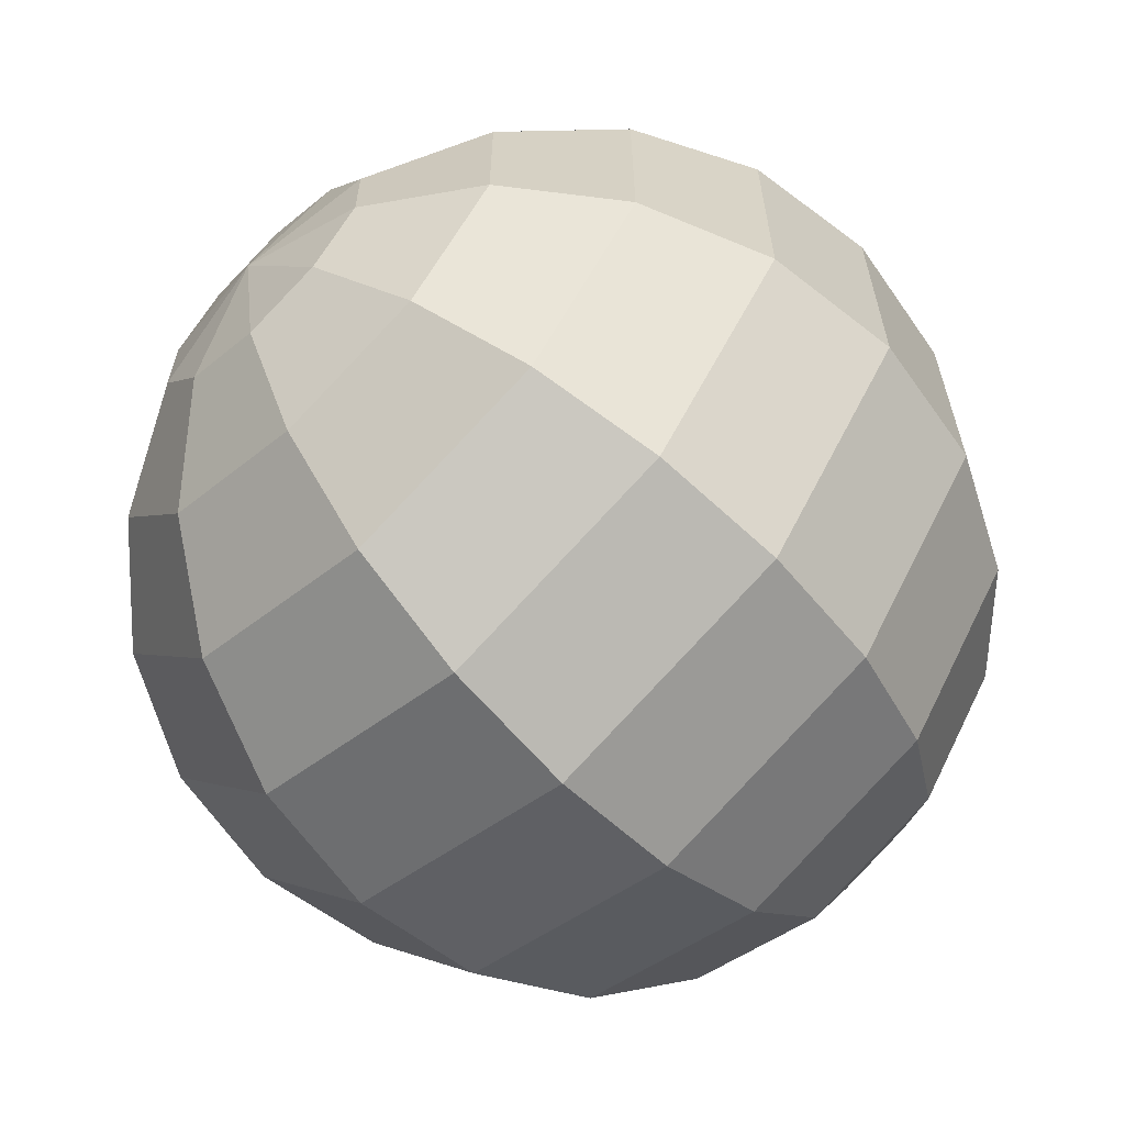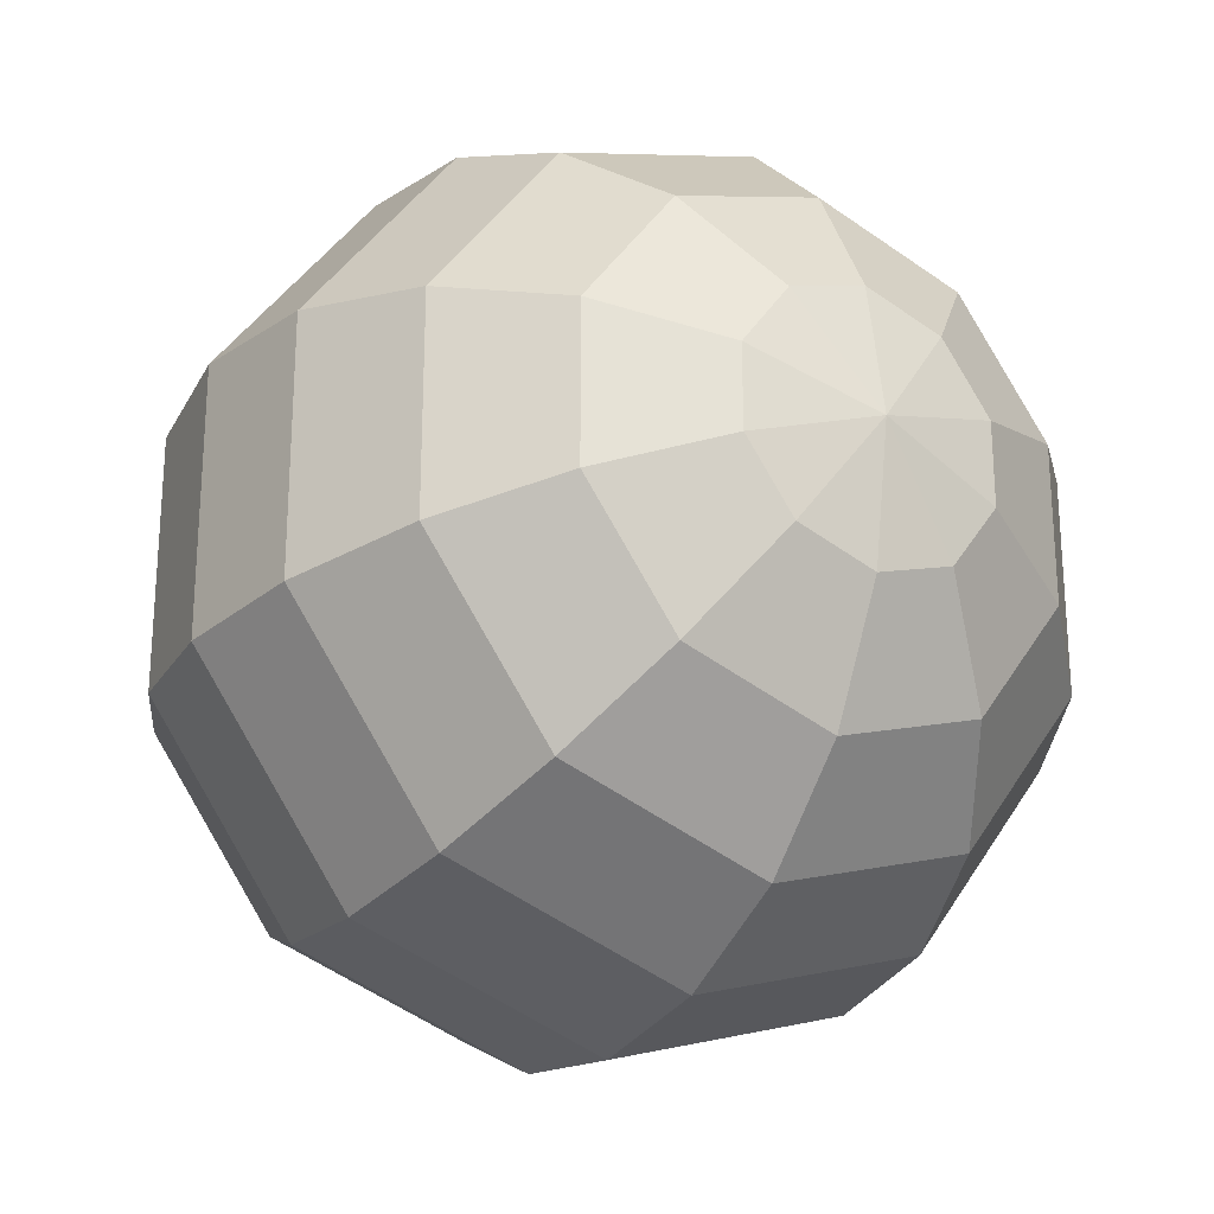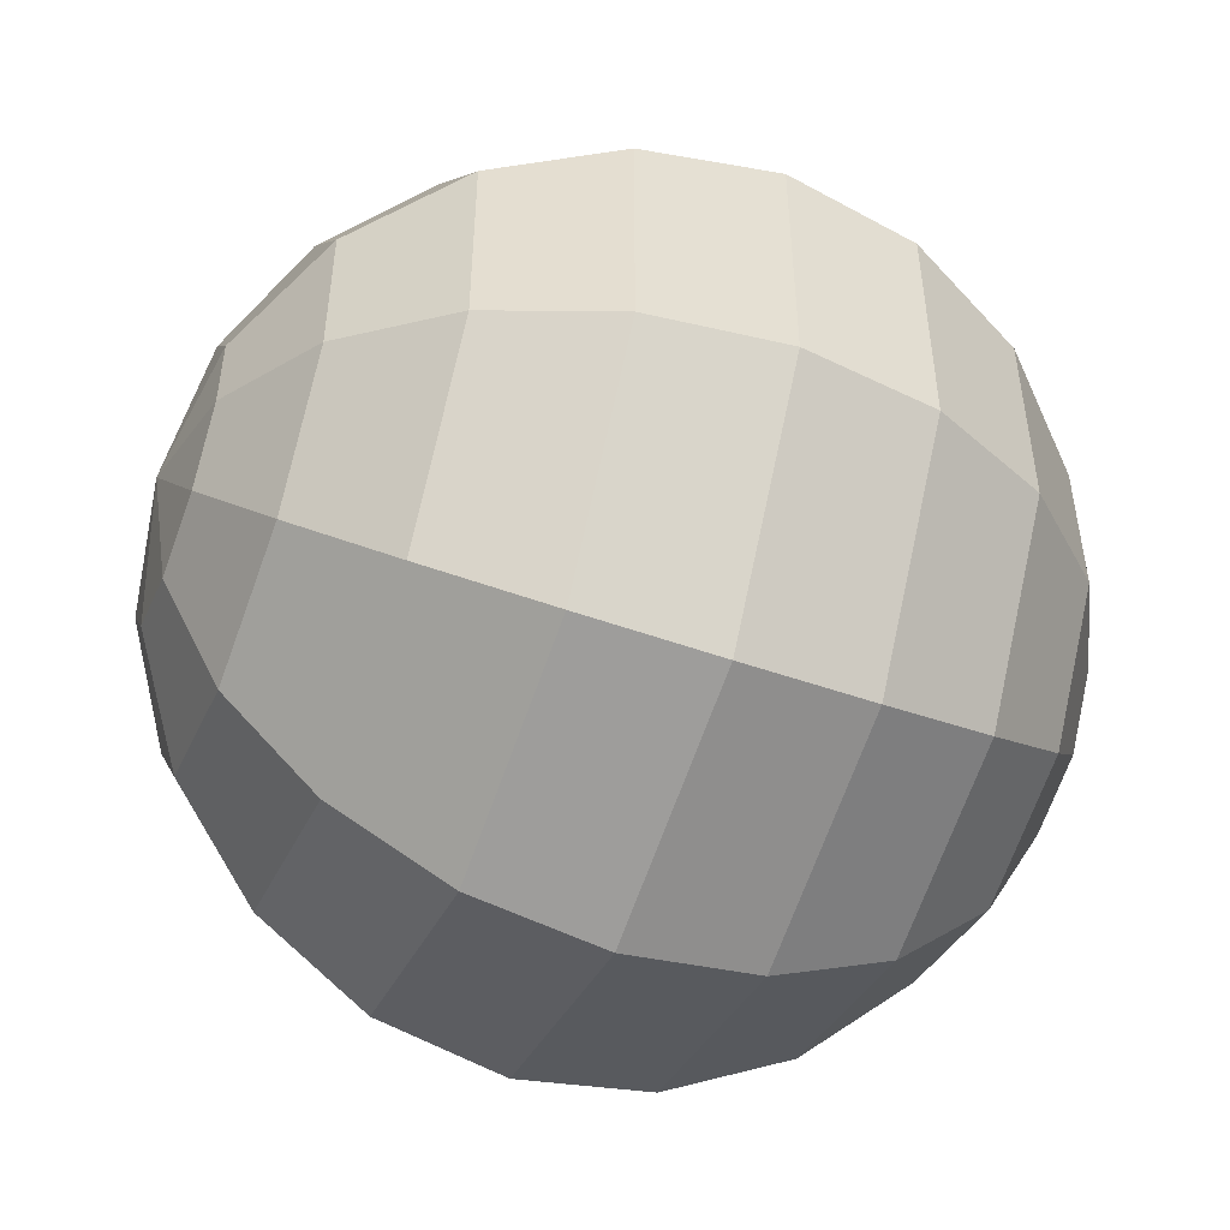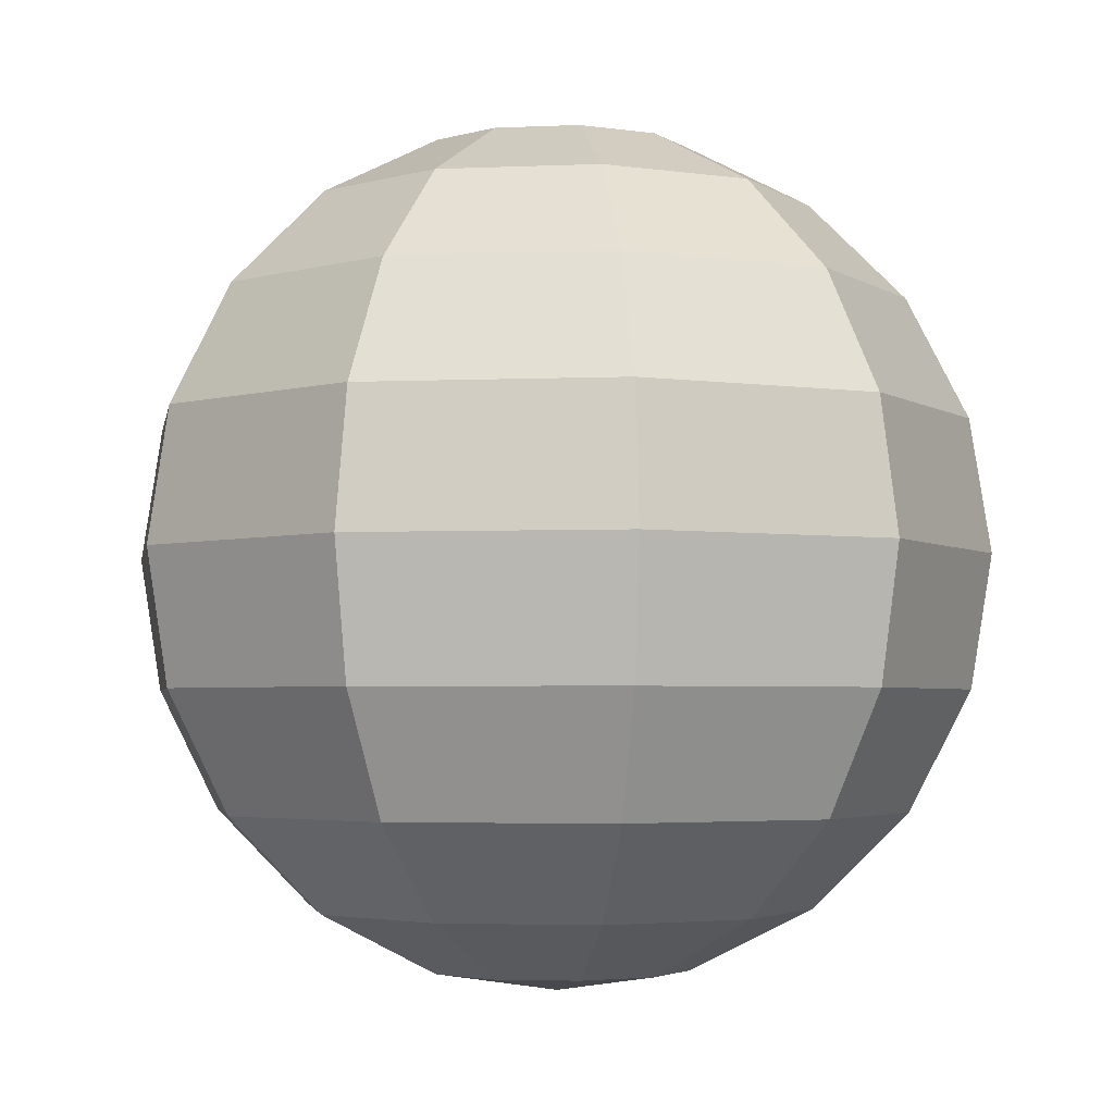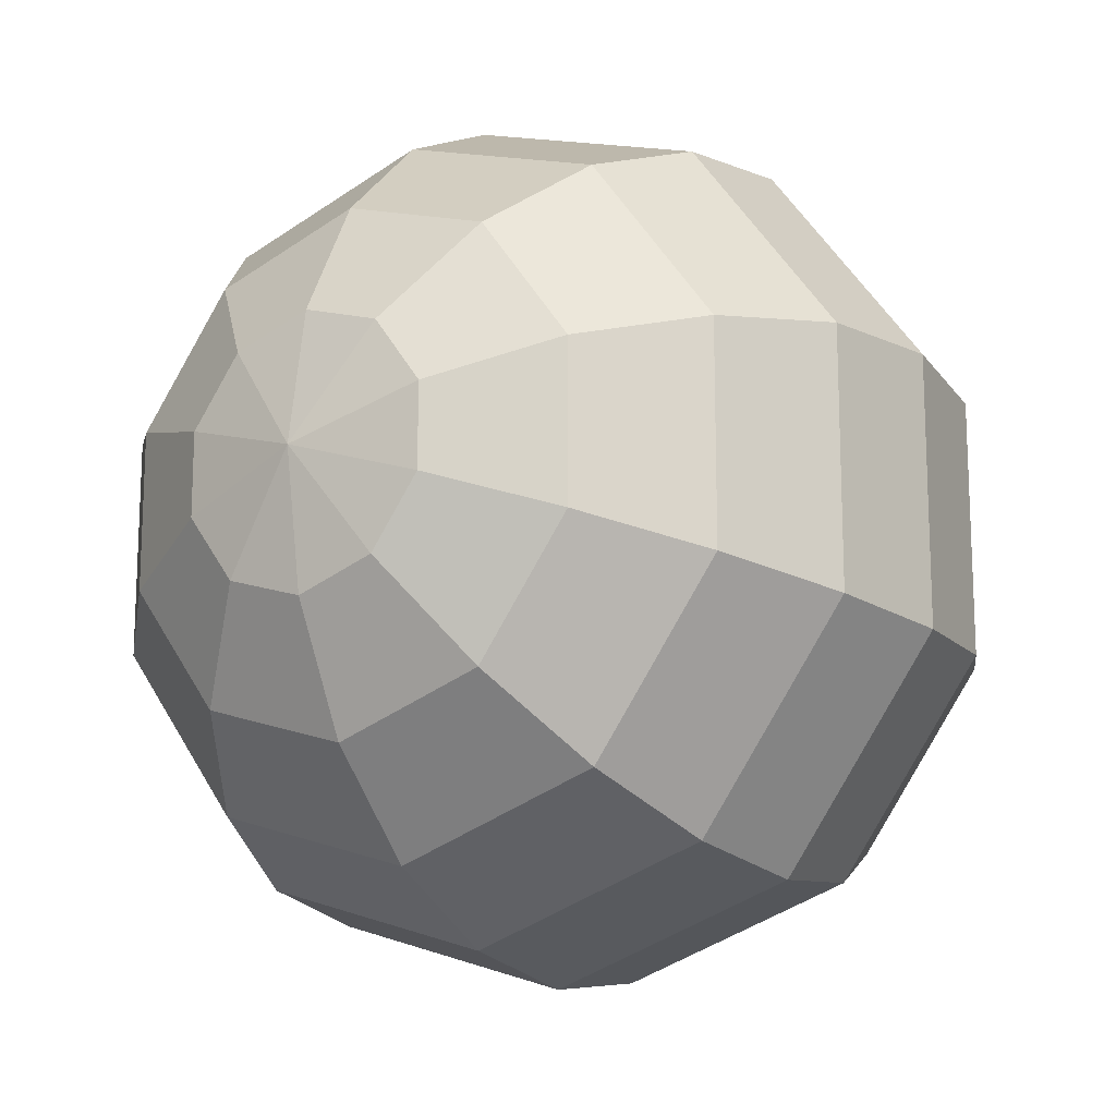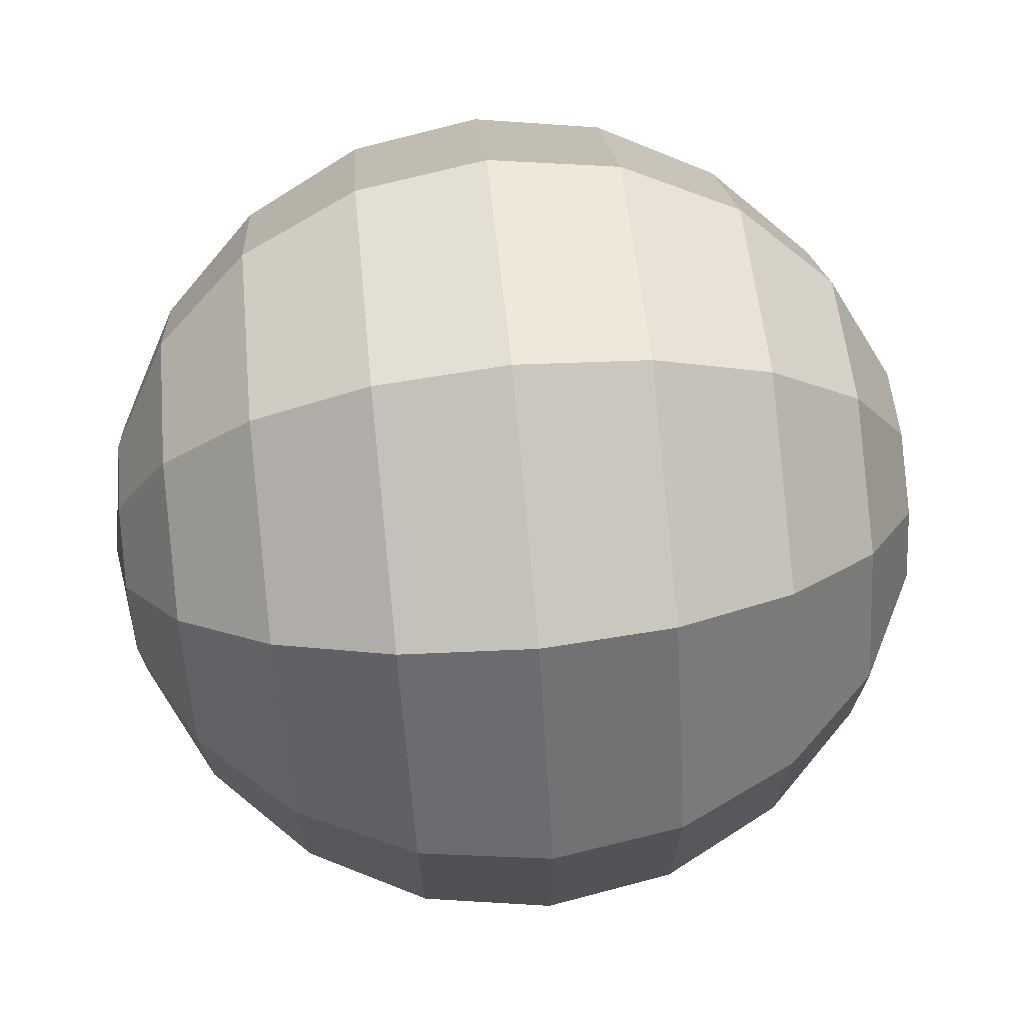
<metadata>
{"format":"obj","ext":"obj","renderer":"f3d","projection":"perspective","resolution":1024,"background":"white","views":[{"elev":-63.9,"azim":-136.4,"up":"+Z"},{"elev":-25.2,"azim":148.2,"up":"+Z"},{"elev":-51.1,"azim":68.9,"up":"+Z"},{"elev":-3.2,"azim":26.6,"up":"+Y"},{"elev":-16.2,"azim":-146.5,"up":"+Z"},{"elev":71.4,"azim":-95.7,"up":"+Z"}]}
</metadata>
<code>
o Sphere
v 0 15.22 -4.944
v 0 12.94 -9.405
v 0 9.405 -12.94
v 0 -4.944 -15.22
v 0 -9.405 -12.94
v 0 -15.22 -4.944
v 0 -16 5e-06
v 2.906 15.22 -4
v 5.528 12.94 -7.608
v 7.608 9.405 -10.47
v 8.944 4.944 -12.31
v 9.405 -1e-06 -12.94
v 8.944 -4.944 -12.31
v 7.608 -9.405 -10.47
v 5.528 -12.94 -7.608
v 2.906 -15.22 -4
v 4.702 15.22 -1.528
v 8.944 12.94 -2.906
v 12.31 9.405 -4
v 14.47 4.944 -4.702
v 15.22 -1e-06 -4.944
v 14.47 -4.944 -4.702
v 12.31 -9.405 -4
v 8.944 -12.94 -2.906
v 4.702 -15.22 -1.528
v 4.702 15.22 1.528
v 8.944 12.94 2.906
v 12.31 9.405 4
v 14.47 4.944 4.702
v 15.22 -1e-06 4.944
v 14.47 -4.944 4.702
v 12.31 -9.405 4
v 8.944 -12.94 2.906
v 4.702 -15.22 1.528
v 2.906 15.22 4
v 5.528 12.94 7.608
v 7.608 9.405 10.47
v 8.944 4.944 12.31
v 9.405 -1e-06 12.94
v 8.944 -4.944 12.31
v 7.608 -9.405 10.47
v 5.528 -12.94 7.608
v 2.906 -15.22 4
v 0 15.22 4.944
v 1e-06 12.94 9.405
v -0 9.405 12.94
v 2e-06 4.944 15.22
v 2e-06 -1e-06 16
v -1e-06 -4.944 15.22
v -0 -9.405 12.94
v 1e-06 -12.94 9.405
v 0 -15.22 4.944
v -3e-06 16 9e-06
v -2.906 15.22 4
v -5.528 12.94 7.608
v -7.608 9.405 10.47
v -8.944 4.944 12.31
v -9.405 -1e-06 12.94
v -8.944 -4.944 12.31
v -7.608 -9.405 10.47
v -5.528 -12.94 7.608
v -2.906 -15.22 4
v -4.702 15.22 1.528
v -8.944 12.94 2.906
v -12.31 9.405 4
v -14.47 4.944 4.702
v -15.22 -1e-06 4.944
v -14.47 -4.944 4.702
v -12.31 -9.405 4
v -8.944 -12.94 2.906
v -4.702 -15.22 1.528
v -4.702 15.22 -1.528
v -8.944 12.94 -2.906
v -12.31 9.405 -4
v -14.47 4.944 -4.702
v -15.22 -1e-06 -4.944
v -14.47 -4.944 -4.702
v -12.31 -9.405 -4
v -8.944 -12.94 -2.906
v -4.702 -15.22 -1.528
v -2.906 15.22 -4
v -5.528 12.94 -7.608
v -7.608 9.405 -10.47
v -8.944 4.944 -12.31
v -9.405 -1e-06 -12.94
v -8.944 -4.944 -12.31
v -7.608 -9.405 -10.47
v -5.528 -12.94 -7.608
v -2.906 -15.22 -4
v -2e-06 4.944 -15.22
v -3e-06 -1e-06 -16
v -2e-06 -12.94 -9.405
f 4 91 12 13
f 3 2 9 10
f 7 6 16
f 5 4 13 14
f 90 3 10 11
f 1 53 8
f 92 5 14 15
f 91 90 11 12
f 2 1 8 9
f 6 92 15 16
f 10 9 18 19
f 7 16 25
f 14 13 22 23
f 11 10 19 20
f 8 53 17
f 15 14 23 24
f 12 11 20 21
f 9 8 17 18
f 16 15 24 25
f 13 12 21 22
f 25 24 33 34
f 22 21 30 31
f 19 18 27 28
f 7 25 34
f 23 22 31 32
f 20 19 28 29
f 17 53 26
f 24 23 32 33
f 21 20 29 30
f 18 17 26 27
f 30 29 38 39
f 27 26 35 36
f 34 33 42 43
f 31 30 39 40
f 28 27 36 37
f 7 34 43
f 32 31 40 41
f 29 28 37 38
f 26 53 35
f 33 32 41 42
f 35 53 44
f 42 41 50 51
f 39 38 47 48
f 36 35 44 45
f 43 42 51 52
f 40 39 48 49
f 37 36 45 46
f 7 43 52
f 41 40 49 50
f 38 37 46 47
f 47 46 56 57
f 44 53 54
f 51 50 60 61
f 48 47 57 58
f 45 44 54 55
f 52 51 61 62
f 49 48 58 59
f 46 45 55 56
f 7 52 62
f 50 49 59 60
f 7 62 71
f 60 59 68 69
f 57 56 65 66
f 54 53 63
f 61 60 69 70
f 58 57 66 67
f 55 54 63 64
f 62 61 70 71
f 59 58 67 68
f 56 55 64 65
f 68 67 76 77
f 65 64 73 74
f 7 71 80
f 69 68 77 78
f 66 65 74 75
f 63 53 72
f 70 69 78 79
f 67 66 75 76
f 64 63 72 73
f 71 70 79 80
f 73 72 81 82
f 80 79 88 89
f 77 76 85 86
f 74 73 82 83
f 7 80 89
f 78 77 86 87
f 75 74 83 84
f 72 53 81
f 79 78 87 88
f 76 75 84 85
f 85 84 90 91
f 82 81 1 2
f 89 88 92 6
f 86 85 91 4
f 83 82 2 3
f 7 89 6
f 87 86 4 5
f 84 83 3 90
f 81 53 1
f 88 87 5 92

</code>
